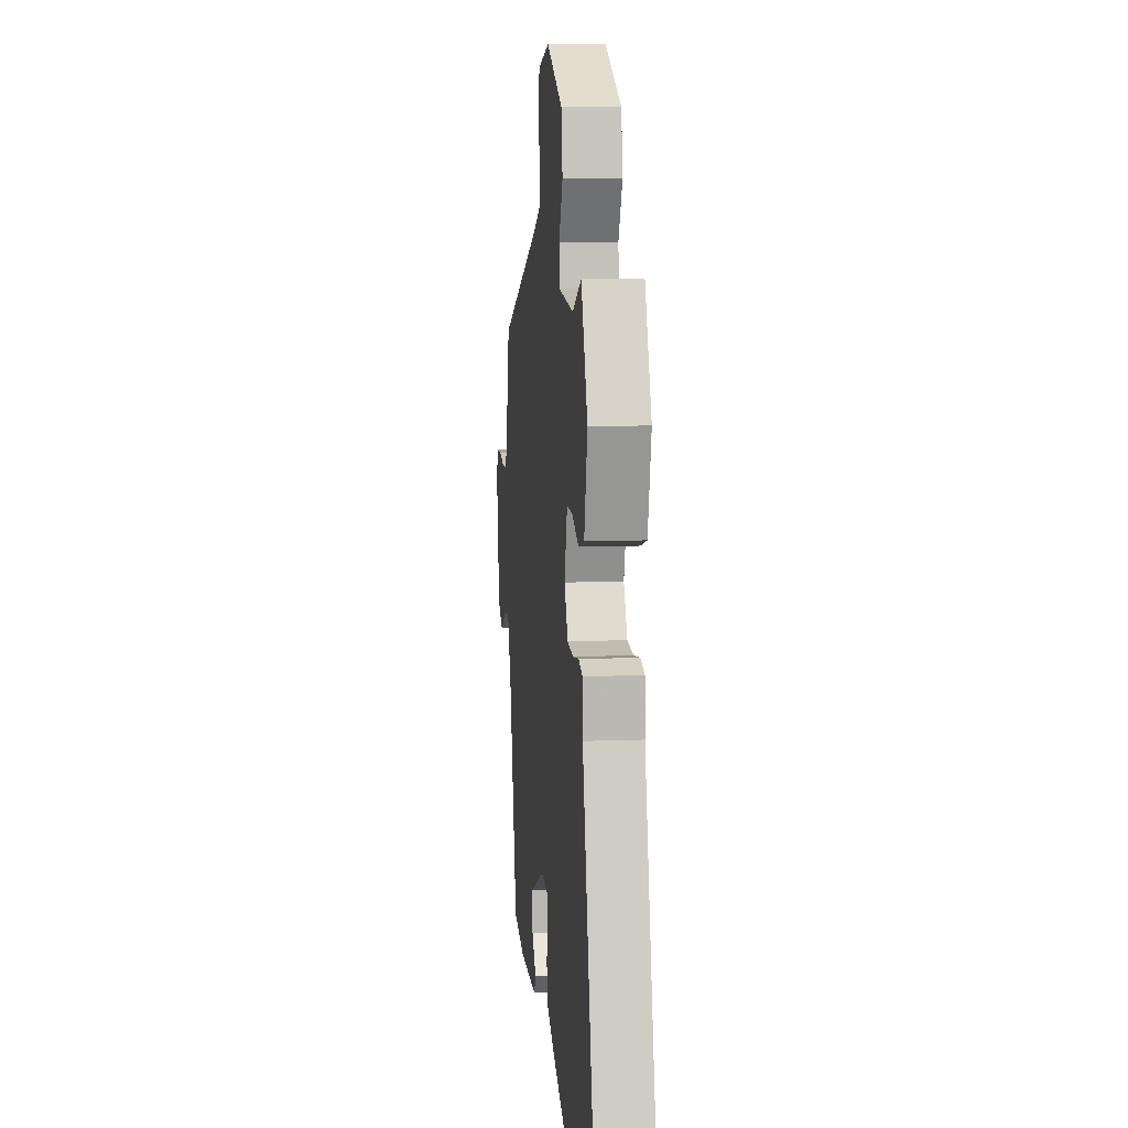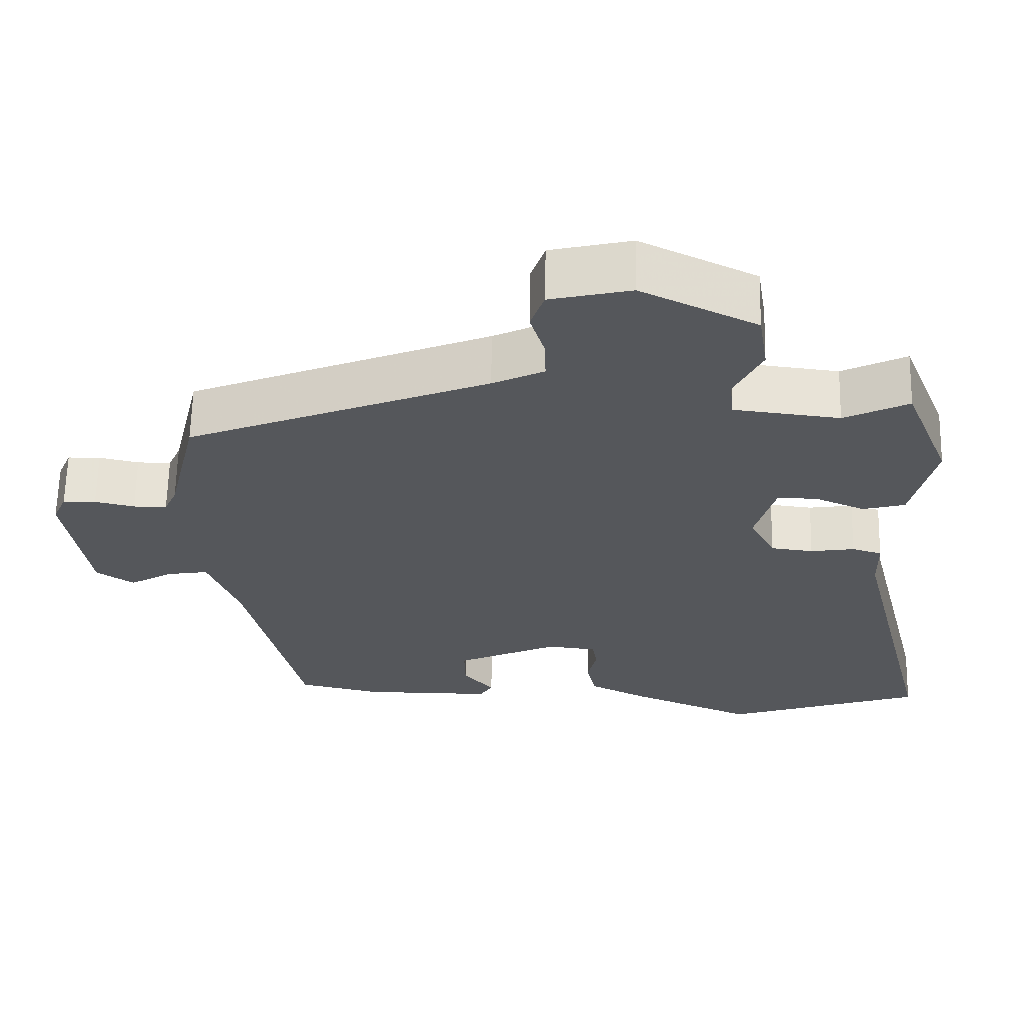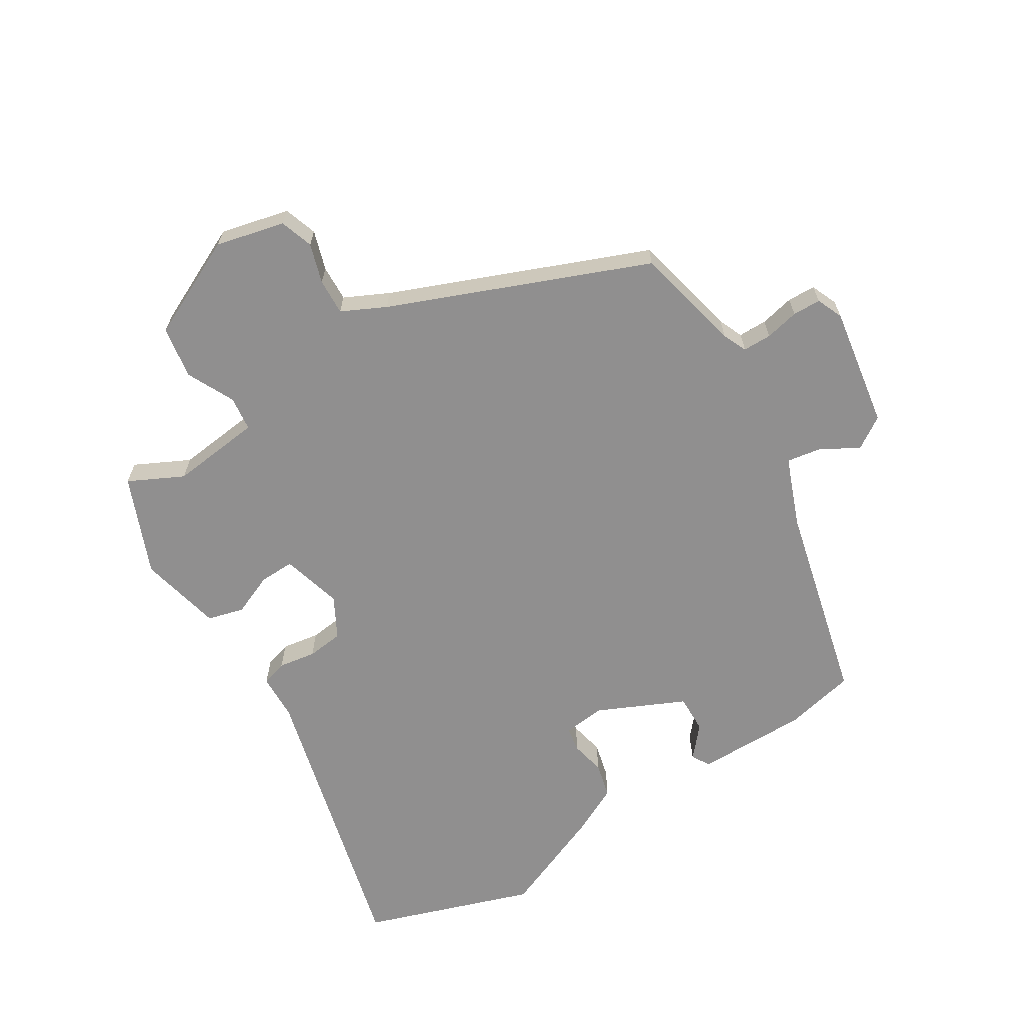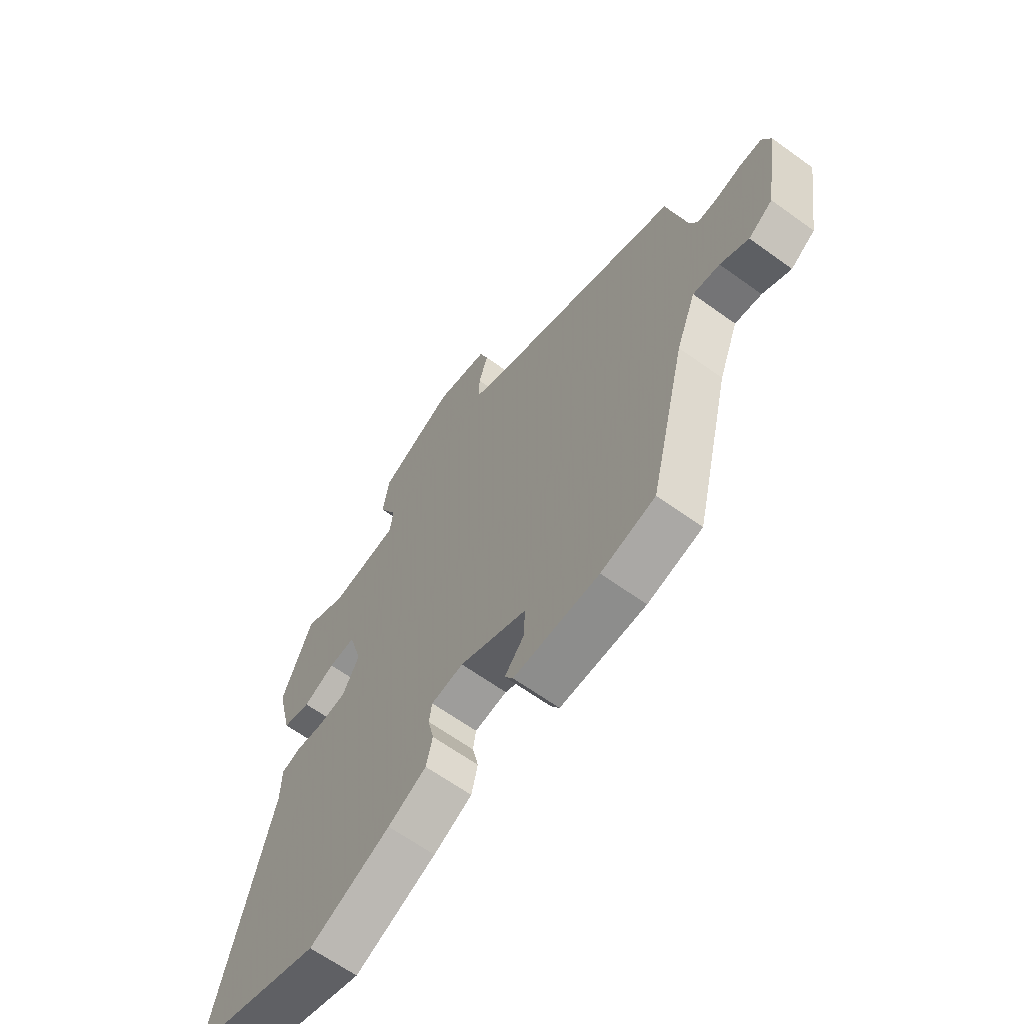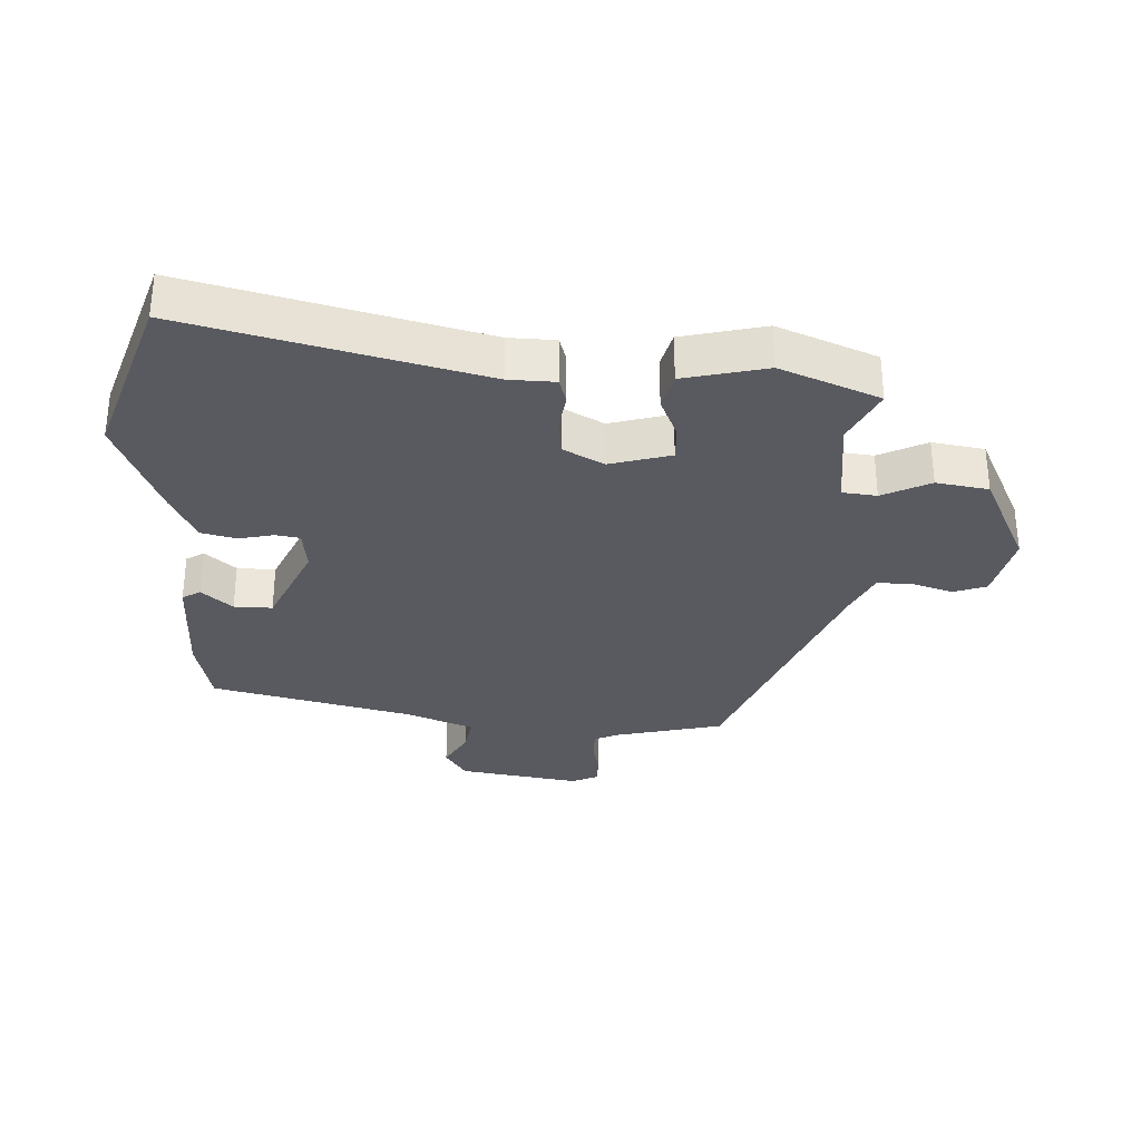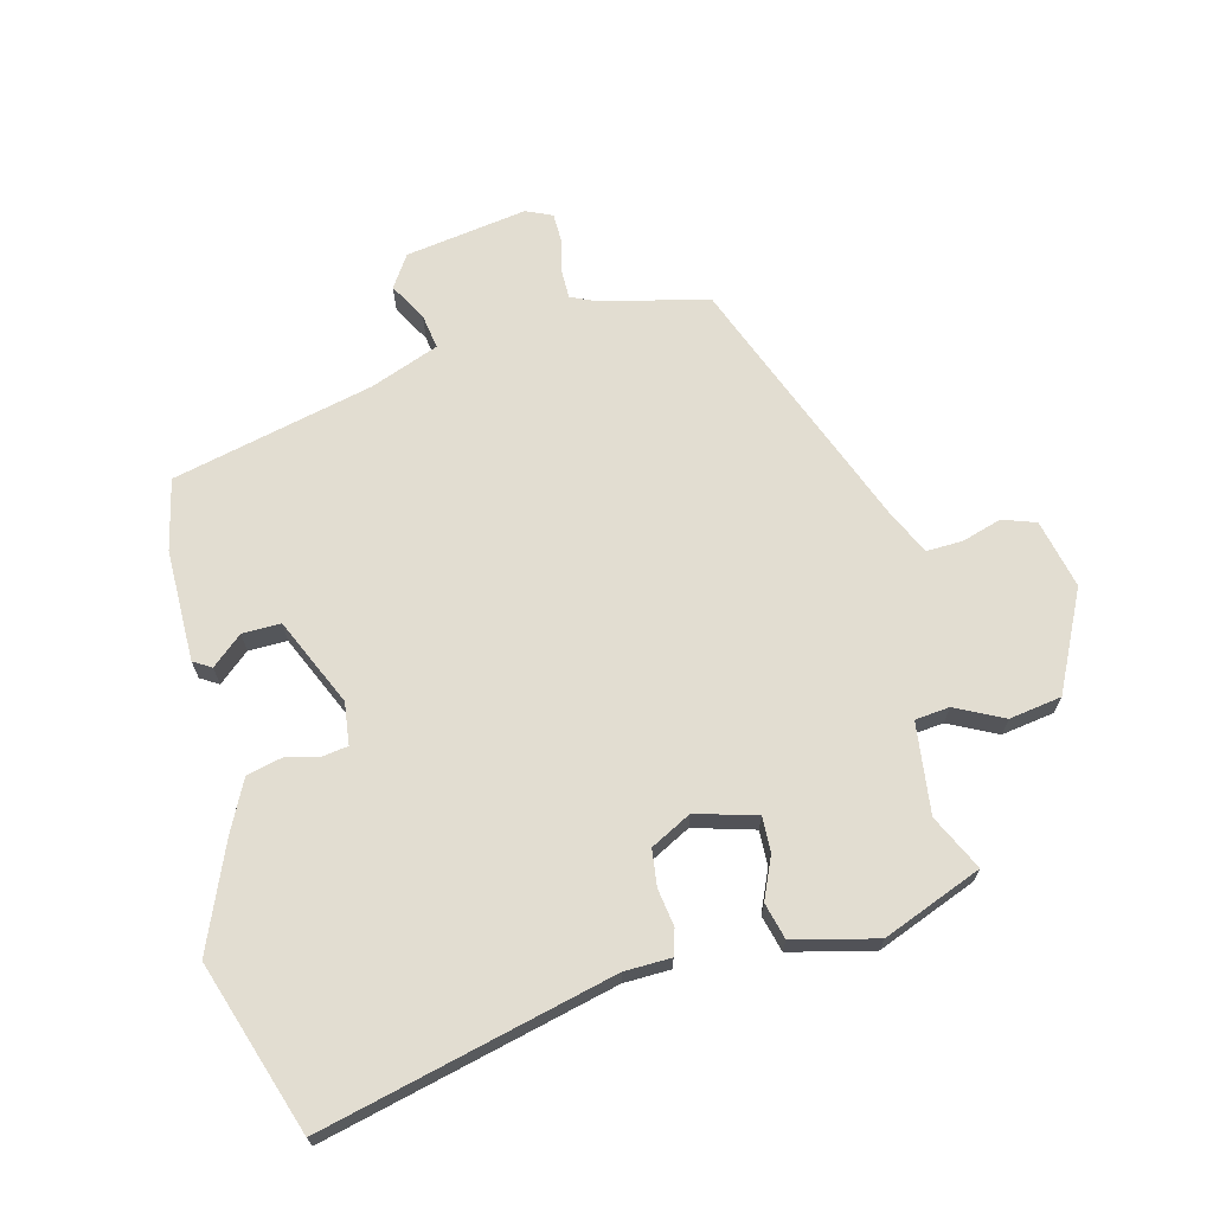
<metadata>
{"format":"obj","ext":"obj","renderer":"f3d","projection":"perspective","resolution":1024,"background":"white","views":[{"elev":9.2,"azim":-96.0,"up":"+Z"},{"elev":63.2,"azim":-178.8,"up":"+Z"},{"elev":-65.4,"azim":31.4,"up":"+Y"},{"elev":-64.5,"azim":54.0,"up":"+Z"},{"elev":-31.9,"azim":-92.7,"up":"+Y"},{"elev":68.5,"azim":-104.2,"up":"+Y"}]}
</metadata>
<code>
v 0.388 0.07 -0.467
v 0.277 0.07 -0.492
v 0.102 0.07 -0.492
v 0.085 0.07 -0.464
v 0.126 0.07 -0.416
v 0.127 0.07 -0.356
v -0.01 0.07 -0.294
v -0.076 0.07 -0.302
v -0.082 0.07 -0.341
v -0.07 0.07 -0.395
v -0.083 0.07 -0.45
v -0.161 0.07 -0.489
v -0.326 0.07 -0.558
v -0.593 0.07 -0.469
v -0.48 0.07 -0.012
v -0.478 0.07 0.061
v -0.438 0.07 0.073
v -0.379 0.07 0.064
v -0.322 0.07 0.071
v -0.288 0.07 0.135
v -0.315 0.07 0.23
v -0.37 0.07 0.228
v -0.435 0.07 0.2
v -0.492 0.07 0.215
v -0.523 0.07 0.345
v -0.461 0.07 0.5
v -0.375 0.07 0.458
v -0.233 0.07 0.475
v -0.227 0.07 0.529
v -0.264 0.07 0.604
v -0.251 0.07 0.686
v -0.096 0.07 0.761
v 0.012 0.07 0.736
v 0.03 0.07 0.684
v 0.011 0.07 0.622
v 0.009 0.07 0.565
v 0.078 0.07 0.532
v 0.48 0.07 0.373
v 0.52 0.07 0.204
v 0.537 0.07 0.166
v 0.582 0.07 0.166
v 0.635 0.07 0.178
v 0.679 0.07 0.177
v 0.697 0.07 0.136
v 0.667 0.07 -0.054
v 0.617 0.07 -0.087
v 0.559 0.07 -0.054
v 0.504 0.07 -0.045
v 0.463 0.07 -0.152
v 0.388 0 -0.467
v 0.277 0 -0.492
v 0.102 0 -0.492
v 0.085 0 -0.464
v 0.126 0 -0.416
v 0.127 0 -0.356
v -0.01 0 -0.294
v -0.076 0 -0.302
v -0.082 0 -0.341
v -0.07 0 -0.395
v -0.083 0 -0.45
v -0.161 0 -0.489
v -0.326 0 -0.558
v -0.593 0 -0.469
v -0.48 0 -0.012
v -0.478 0 0.061
v -0.438 0 0.073
v -0.379 0 0.064
v -0.322 0 0.071
v -0.288 0 0.135
v -0.315 0 0.23
v -0.37 0 0.228
v -0.435 0 0.2
v -0.492 0 0.215
v -0.523 0 0.345
v -0.461 0 0.5
v -0.375 0 0.458
v -0.233 0 0.475
v -0.227 0 0.529
v -0.264 0 0.604
v -0.251 0 0.686
v -0.096 0 0.761
v 0.012 0 0.736
v 0.03 0 0.684
v 0.011 0 0.622
v 0.009 0 0.565
v 0.078 0 0.532
v 0.48 0 0.373
v 0.52 0 0.204
v 0.537 0 0.166
v 0.582 0 0.166
v 0.635 0 0.178
v 0.679 0 0.177
v 0.697 0 0.136
v 0.667 0 -0.054
v 0.617 0 -0.087
v 0.559 0 -0.054
v 0.504 0 -0.045
v 0.463 0 -0.152
f 44 45 46 47
f 44 47 48
f 41 42 43 44
f 40 41 44 48
f 39 40 48 49
f 37 38 39 49
f 32 33 34 35
f 32 35 36
f 29 30 31 32
f 28 29 32 36
f 24 25 26 27
f 22 23 24 27
f 21 22 27 28
f 20 21 28 36
f 15 16 17 18
f 15 18 19
f 14 15 19
f 9 10 11 12
f 8 9 12 13
f 2 3 4 5
f 2 5 6
f 1 2 6
f 49 1 6 7
f 8 13 14 19
f 20 36 37 49
f 19 20 49
f 7 8 19 49
f 96 95 94 93
f 97 96 93
f 93 92 91 90
f 97 93 90 89
f 98 97 89 88
f 98 88 87 86
f 84 83 82 81
f 85 84 81
f 81 80 79 78
f 85 81 78 77
f 76 75 74 73
f 76 73 72 71
f 77 76 71 70
f 85 77 70 69
f 67 66 65 64
f 68 67 64
f 68 64 63
f 61 60 59 58
f 62 61 58 57
f 54 53 52 51
f 55 54 51
f 55 51 50
f 56 55 50 98
f 68 63 62 57
f 98 86 85 69
f 98 69 68
f 98 68 57 56
f 1 50 51 2
f 2 51 52 3
f 3 52 53 4
f 4 53 54 5
f 5 54 55 6
f 6 55 56 7
f 7 56 57 8
f 8 57 58 9
f 9 58 59 10
f 10 59 60 11
f 11 60 61 12
f 12 61 62 13
f 13 62 63 14
f 14 63 64 15
f 15 64 65 16
f 16 65 66 17
f 17 66 67 18
f 18 67 68 19
f 19 68 69 20
f 20 69 70 21
f 21 70 71 22
f 22 71 72 23
f 23 72 73 24
f 24 73 74 25
f 25 74 75 26
f 26 75 76 27
f 27 76 77 28
f 28 77 78 29
f 29 78 79 30
f 30 79 80 31
f 31 80 81 32
f 32 81 82 33
f 33 82 83 34
f 34 83 84 35
f 35 84 85 36
f 36 85 86 37
f 37 86 87 38
f 38 87 88 39
f 39 88 89 40
f 40 89 90 41
f 41 90 91 42
f 42 91 92 43
f 43 92 93 44
f 44 93 94 45
f 45 94 95 46
f 46 95 96 47
f 47 96 97 48
f 48 97 98 49
f 49 98 50 1

</code>
